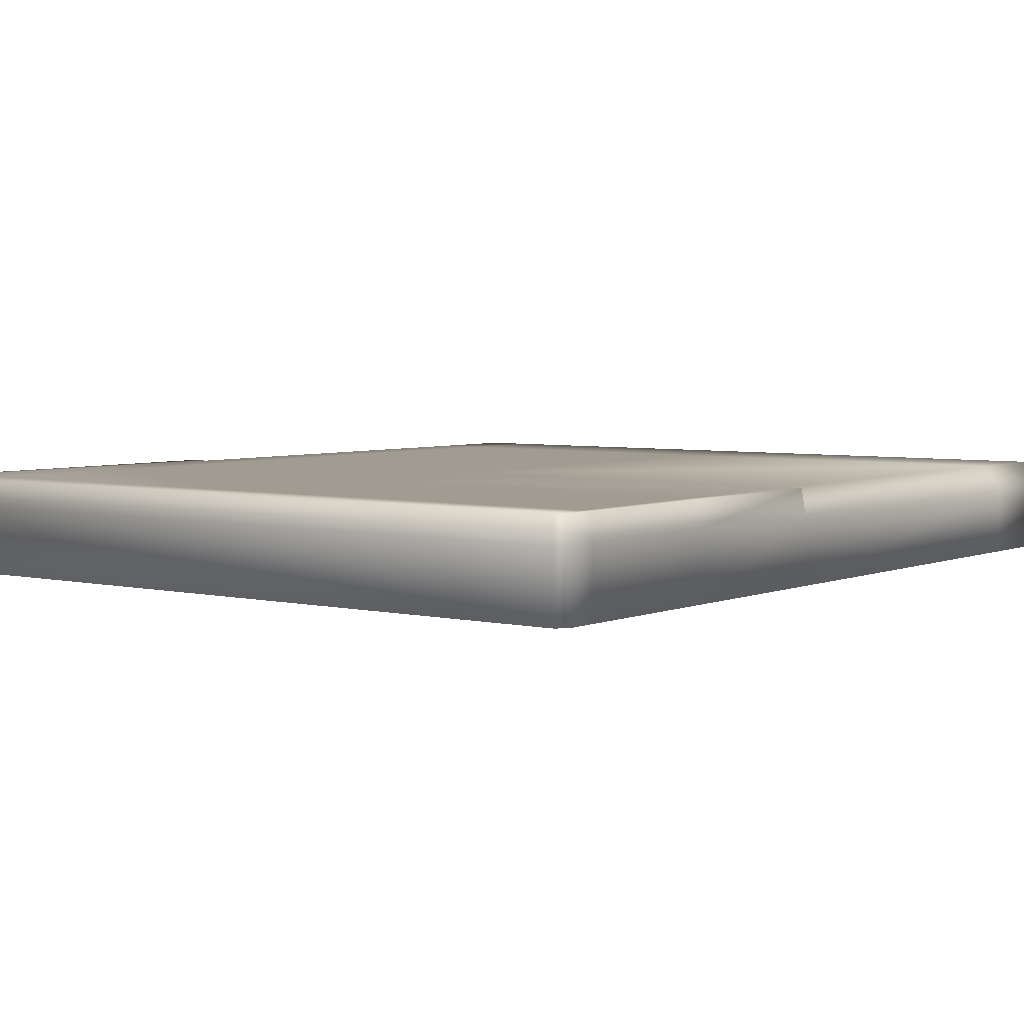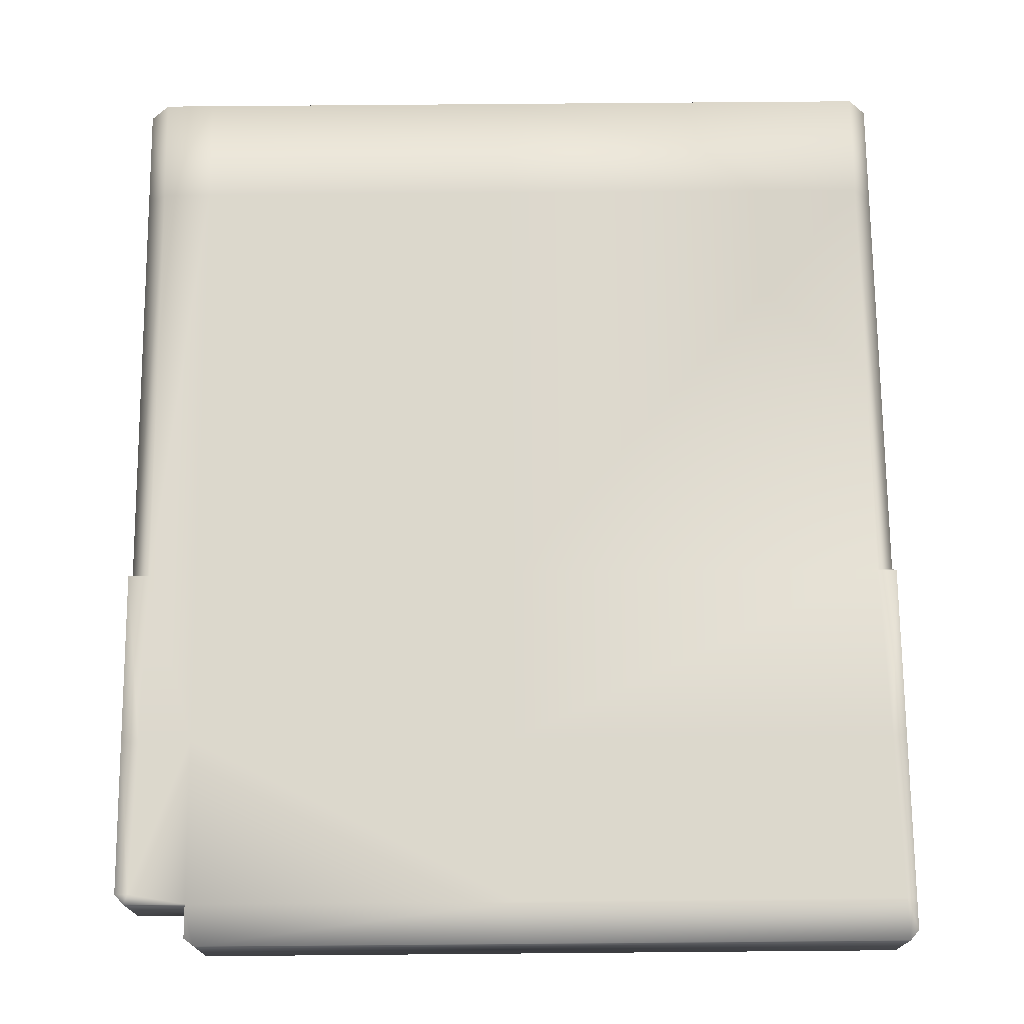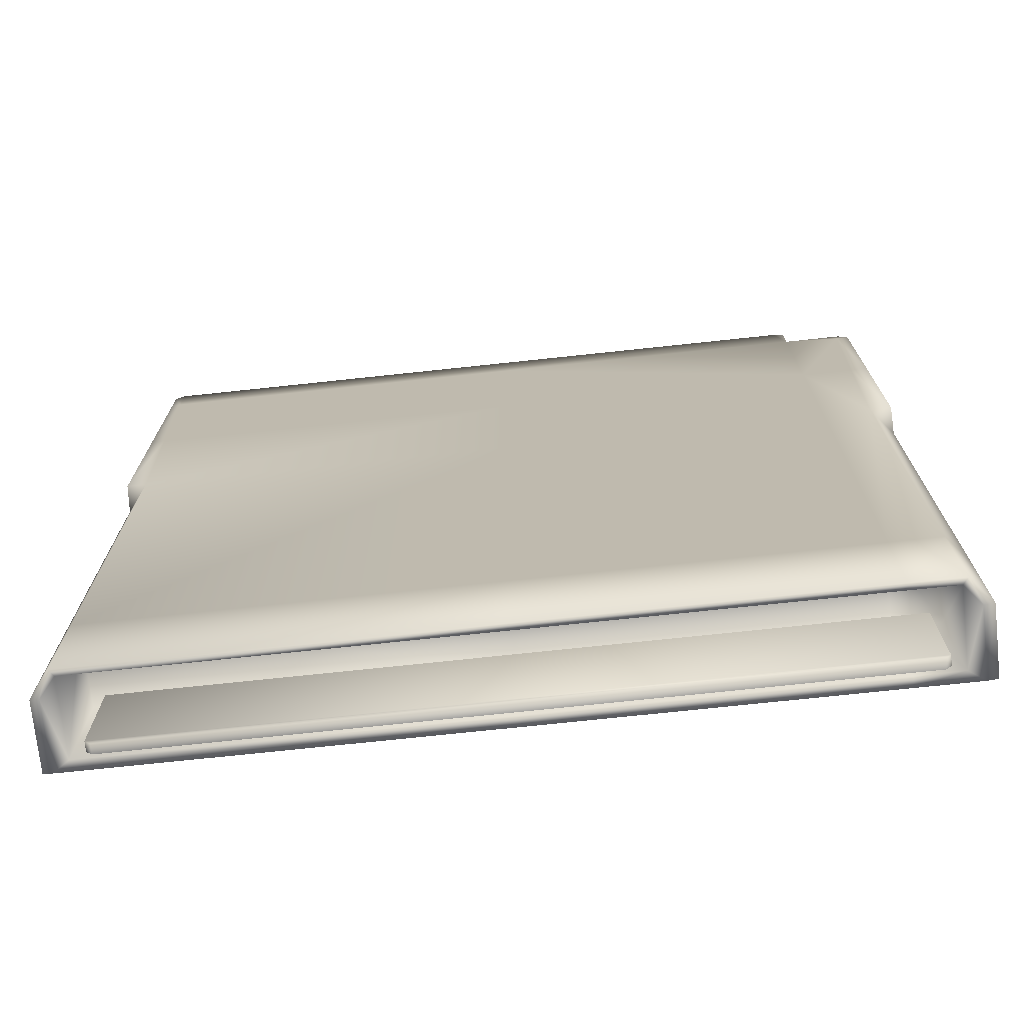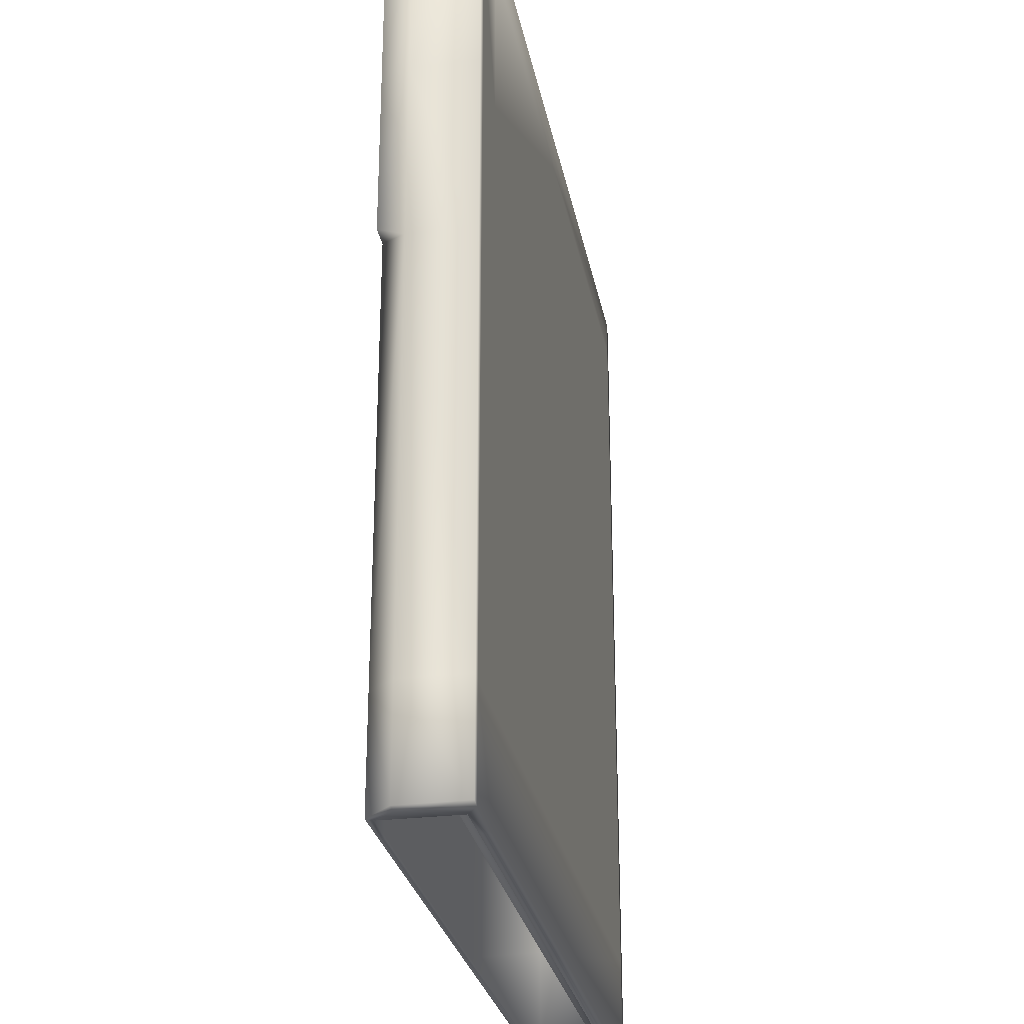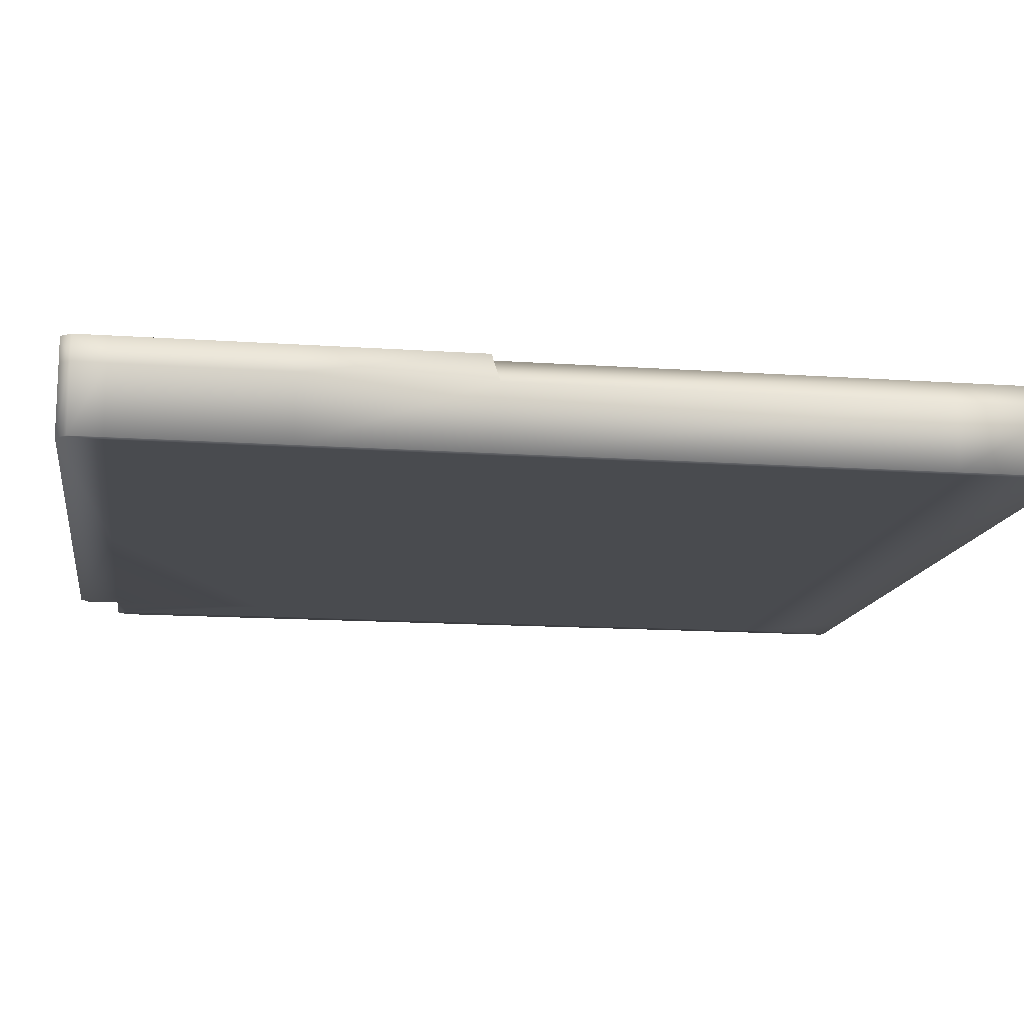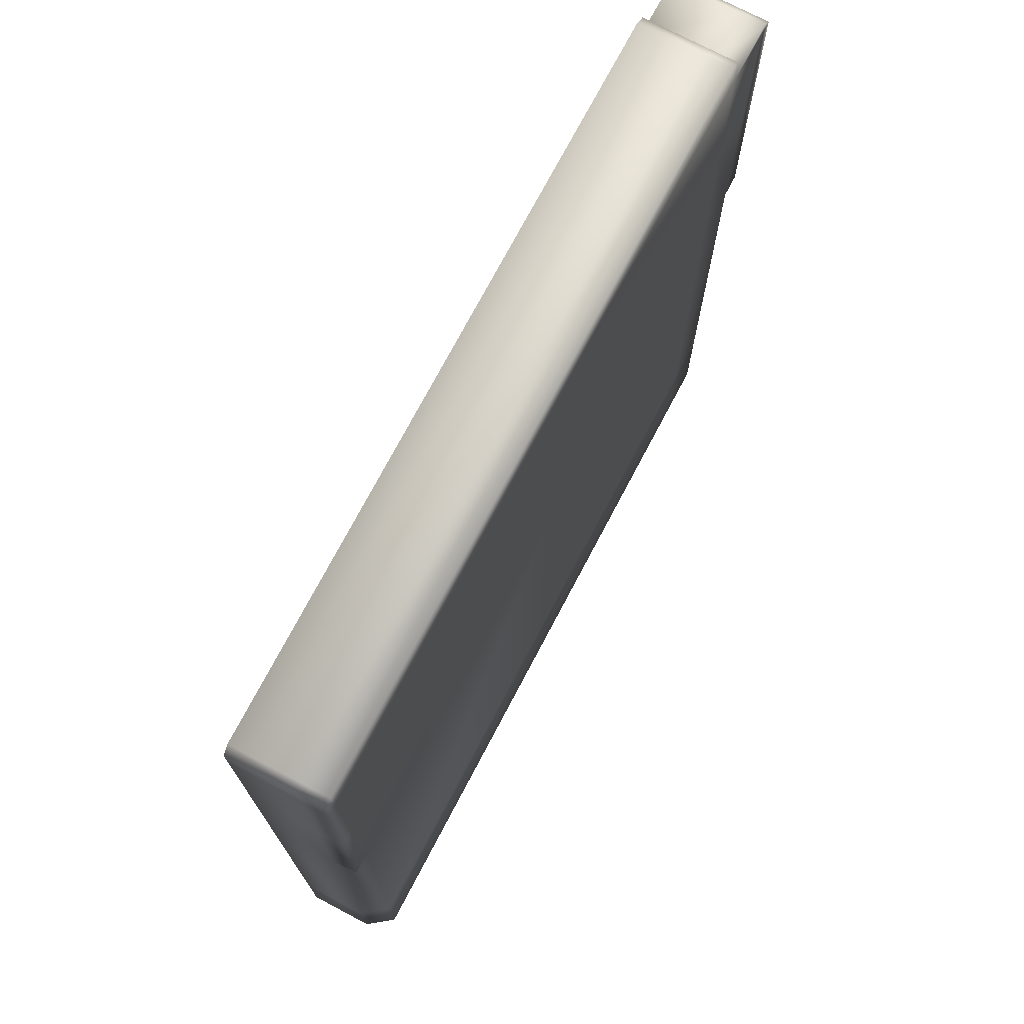
<metadata>
{"format":"obj","ext":"obj","renderer":"f3d","projection":"perspective","resolution":1024,"background":"white","views":[{"elev":4.5,"azim":-142.9,"up":"+Z"},{"elev":72.7,"azim":179.5,"up":"+Z"},{"elev":-73.0,"azim":6.1,"up":"+Y"},{"elev":-27.6,"azim":100.7,"up":"+Y"},{"elev":-13.8,"azim":-98.9,"up":"+Z"},{"elev":73.7,"azim":-62.2,"up":"+Y"}]}
</metadata>
<code>
g default
v -2.59 2.925 -0.2985
v 2.133 2.939 -0.2985
v 2.133 2.939 0.2985
v 2.529 2.721 -0.2985
v 2.529 2.721 0.2985
v 2.133 2.721 0.2985
v 2.59 2.656 0.2985
v 2.133 2.721 -0.2985
v -2.59 2.925 0.2985
v 2.064 2.991 -0.2985
v 2.064 2.991 0.2985
v -2.534 -2.991 -0.2985
v -2.534 2.991 0.2985
v -2.534 -2.991 0.1325
v -2.534 2.991 0.1325
v 2.59 2.656 -0.2985
v -2.534 2.991 -0.2985
v 2.421 -2.991 0.2564
v -2.43 -2.226 0.2564
v 2.421 -2.226 -0.2294
v 2.59 0.4729 -0.2985
v -2.534 0.4729 -0.2985
v -2.59 0.4729 -0.2985
v 2.512 0.4729 -0.2985
v 2.505 2.656 0.2985
v 2.505 2.656 -0.2985
v 2.524 -2.991 0.1325
v 2.529 2.721 0.1325
v 0 -2.991 -0.2985
v 0 -2.226 0.2564
v 0 0.4729 -0.2985
v 0 0.5206 0.2985
v 0 2.991 -0.2985
v 0 2.991 0.2985
v -2.59 -2.979 -0.2985
v 2.59 -2.979 -0.2985
v -2.463 0.5206 0.2985
v -2.463 -2.991 0.2985
v 2.133 2.721 0.1325
v 0 2.991 0.1325
v 2.064 2.991 0.1325
v 2.59 0.5252 0.2985
v 2.59 0.4729 0.1325
v -2.59 2.925 0.1325
v 2.133 2.939 0.1325
v 2.59 2.656 0.1325
v 2.421 -2.991 -0.2294
v 2.59 -2.288 -0.2985
v -2.59 -2.288 -0.2985
v 0 -2.288 0.2985
v 0 -2.298 -0.2985
v 2.59 -2.979 0.1325
v 0 -2.991 0.2985
v 2.453 -2.991 0.2985
v 2.524 -2.991 -0.2985
v 2.421 -2.226 0.2564
v 0 -2.226 -0.2294
v -2.43 -2.226 -0.2294
v -2.431 -2.991 0.2564
v -2.431 -2.991 -0.2294
v 2.448 0.5206 0.2985
v -2.59 -2.979 0.1325
v -2.59 0.4729 0.1325
v 0 -2.991 -0.2294
v 2.452 -2.288 0.2985
v 0 -2.991 0.2564
v -2.59 -2.288 0.1325
v -2.59 0.5252 0.2985
v -2.463 -2.288 0.2985
v 2.59 -2.288 0.1325
v -2.534 -2.298 -0.2985
v 2.522 -2.298 -0.2985
v 2.508 1.656 -0.2985
v -2.534 1.656 -0.2985
v -2.59 1.656 0.1325
v -2.498 1.656 0.2985
v -2.59 1.656 -0.2985
v 0 1.656 -0.2985
v 0 1.656 0.2985
v -2.59 1.656 0.2985
v 2.59 1.656 0.2985
v 2.477 1.656 0.2985
v 2.59 1.656 0.1325
v 2.59 1.656 -0.2985
v 2.132 -2.298 -0.2985
v 2.132 -2.991 -0.2985
v 2.132 0.4729 -0.2985
v 2.132 1.656 -0.2985
v 2.132 0.5206 0.2985
v 2.132 -2.288 0.2985
v 2.132 -2.991 0.2985
v 2.132 1.656 0.2985
v 2.132 -2.991 -0.2294
v 2.132 -2.991 0.2564
v 2.132 -2.226 -0.2294
v 2.132 -2.226 0.2564
v 0 2.721 -0.2985
v -2.534 2.721 -0.2985
v -2.59 2.721 -0.2985
v 0 2.721 0.2985
v -2.59 2.721 0.2985
v -2.527 2.721 0.2985
v -2.59 2.721 0.1325
v -2.352 -2.904 -0.1645
v -2.352 -2.203 -0.1645
v -2.352 -2.904 -0.2272
v -2.352 -2.203 -0.2272
v 2.352 -2.904 -0.1645
v 2.352 -2.203 -0.1645
v 2.352 -2.904 -0.2272
v 2.352 -2.203 -0.2272
v -2.313 -2.949 -0.2272
v -2.313 -2.949 -0.1645
v 2.313 -2.949 -0.2272
v 2.313 -2.949 -0.1645
g gb_cart_low_001
f 18 96 56
f 8 10 2
f 77 63 75
f 31 88 87
f 8 4 26
f 98 77 99
f 28 16 4
f 41 2 10
f 100 11 34
f 99 75 103
f 103 80 101
f 95 30 57
f 74 23 77
f 102 80 76
f 52 65 54
f 102 34 13
f 68 75 63
f 39 2 45
f 92 100 79
f 17 40 33
f 54 27 52
f 97 88 78
f 96 66 30
f 93 29 86
f 83 21 84
f 49 22 71
f 43 65 70
f 97 10 8
f 15 34 40
f 92 25 6
f 6 25 5
f 5 25 7
f 61 92 89
f 26 4 16
f 6 3 11
f 52 55 36
f 14 35 12
f 44 13 15
f 49 62 67
f 97 74 98
f 20 96 95
f 17 97 98
f 32 90 89
f 14 38 62
f 33 41 10
f 46 81 83
f 34 41 40
f 61 43 42
f 63 37 68
f 65 91 54
f 11 45 41
f 66 19 30
f 95 47 20
f 53 59 66
f 29 60 12
f 23 67 63
f 78 22 74
f 6 45 3
f 32 69 50
f 90 53 91
f 84 24 73
f 91 18 54
f 71 29 12
f 76 68 37
f 42 82 61
f 35 71 12
f 5 46 28
f 64 95 57
f 8 28 4
f 100 76 79
f 70 36 48
f 92 32 89
f 53 94 91
f 24 48 72
f 69 62 38
f 43 48 21
f 72 36 55
f 69 63 67
f 79 37 32
f 16 83 84
f 31 71 22
f 87 73 24
f 88 26 73
f 86 72 55
f 85 24 72
f 16 73 26
f 53 69 38
f 29 85 86
f 31 85 51
f 61 90 65
f 19 57 30
f 64 58 60
f 27 47 55
f 103 1 99
f 60 19 59
f 83 42 43
f 20 18 56
f 81 25 82
f 103 9 44
f 17 44 15
f 29 64 60
f 39 5 28
f 86 47 93
f 60 14 12
f 102 9 101
f 98 1 17
f 105 106 104
f 111 108 110
f 109 104 108
f 104 115 108
f 114 113 112
f 106 113 104
f 108 114 110
f 18 94 96
f 77 23 63
f 31 78 88
f 98 74 77
f 28 46 16
f 41 45 2
f 100 6 11
f 99 77 75
f 103 75 80
f 95 96 30
f 74 22 23
f 102 101 80
f 52 70 65
f 102 100 34
f 68 80 75
f 39 8 2
f 92 6 100
f 17 15 40
f 54 18 27
f 97 8 88
f 96 94 66
f 93 64 29
f 83 43 21
f 49 23 22
f 43 61 65
f 97 33 10
f 15 13 34
f 92 82 25
f 61 82 92
f 52 27 55
f 14 62 35
f 44 9 13
f 49 35 62
f 97 78 74
f 20 56 96
f 17 33 97
f 32 50 90
f 14 59 38
f 33 40 41
f 46 7 81
f 34 11 41
f 65 90 91
f 11 3 45
f 66 59 19
f 95 93 47
f 53 38 59
f 23 49 67
f 78 31 22
f 6 39 45
f 32 37 69
f 90 50 53
f 84 21 24
f 91 94 18
f 71 51 29
f 76 80 68
f 42 81 82
f 35 49 71
f 5 7 46
f 64 93 95
f 8 39 28
f 100 102 76
f 70 52 36
f 92 79 32
f 53 66 94
f 24 21 48
f 69 67 62
f 43 70 48
f 72 48 36
f 69 37 63
f 79 76 37
f 16 46 83
f 31 51 71
f 87 88 73
f 88 8 26
f 86 85 72
f 85 87 24
f 16 84 73
f 53 50 69
f 29 51 85
f 31 87 85
f 61 89 90
f 19 58 57
f 64 57 58
f 27 18 47
f 103 44 1
f 60 58 19
f 83 81 42
f 20 47 18
f 81 7 25
f 103 101 9
f 17 1 44
f 39 6 5
f 86 55 47
f 60 59 14
f 102 13 9
f 98 99 1
f 105 107 106
f 111 109 108
f 109 105 104
f 104 113 115
f 114 115 113
f 106 112 113
f 108 115 114

</code>
